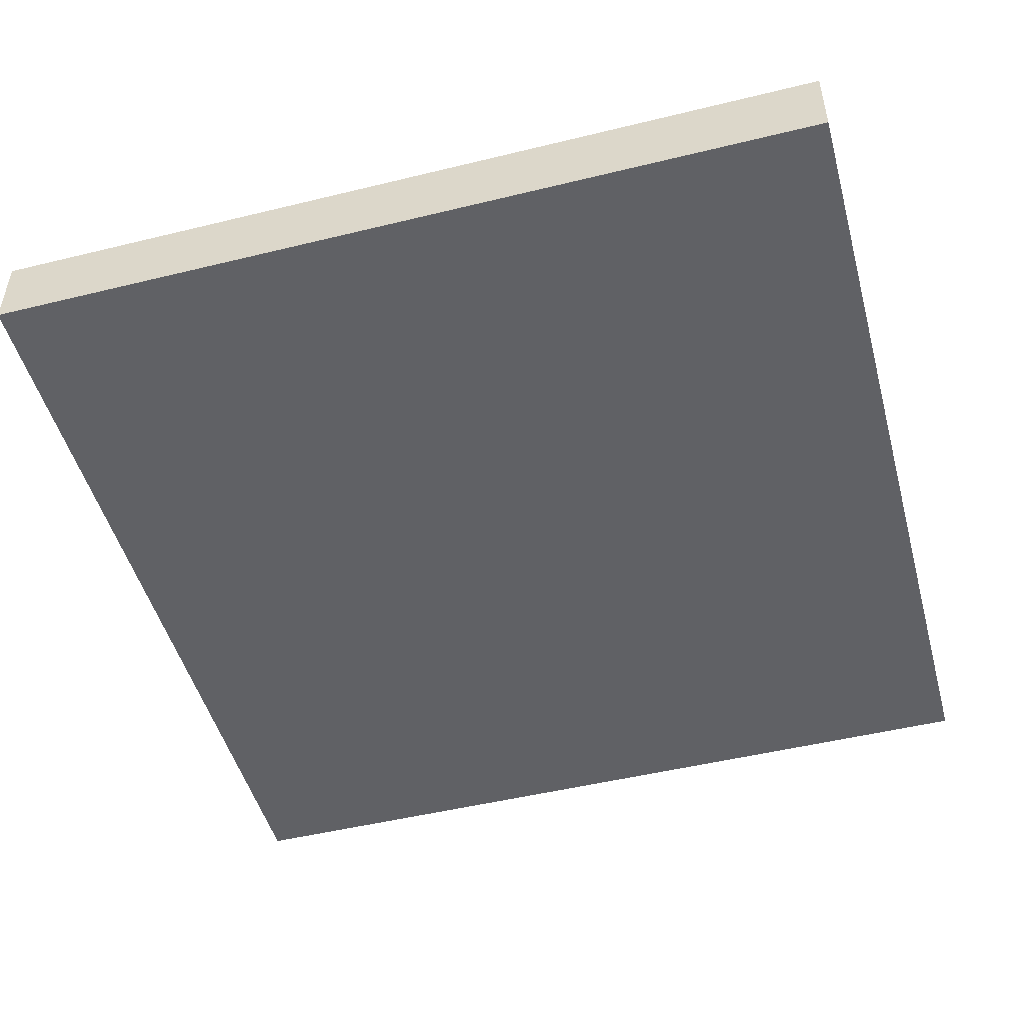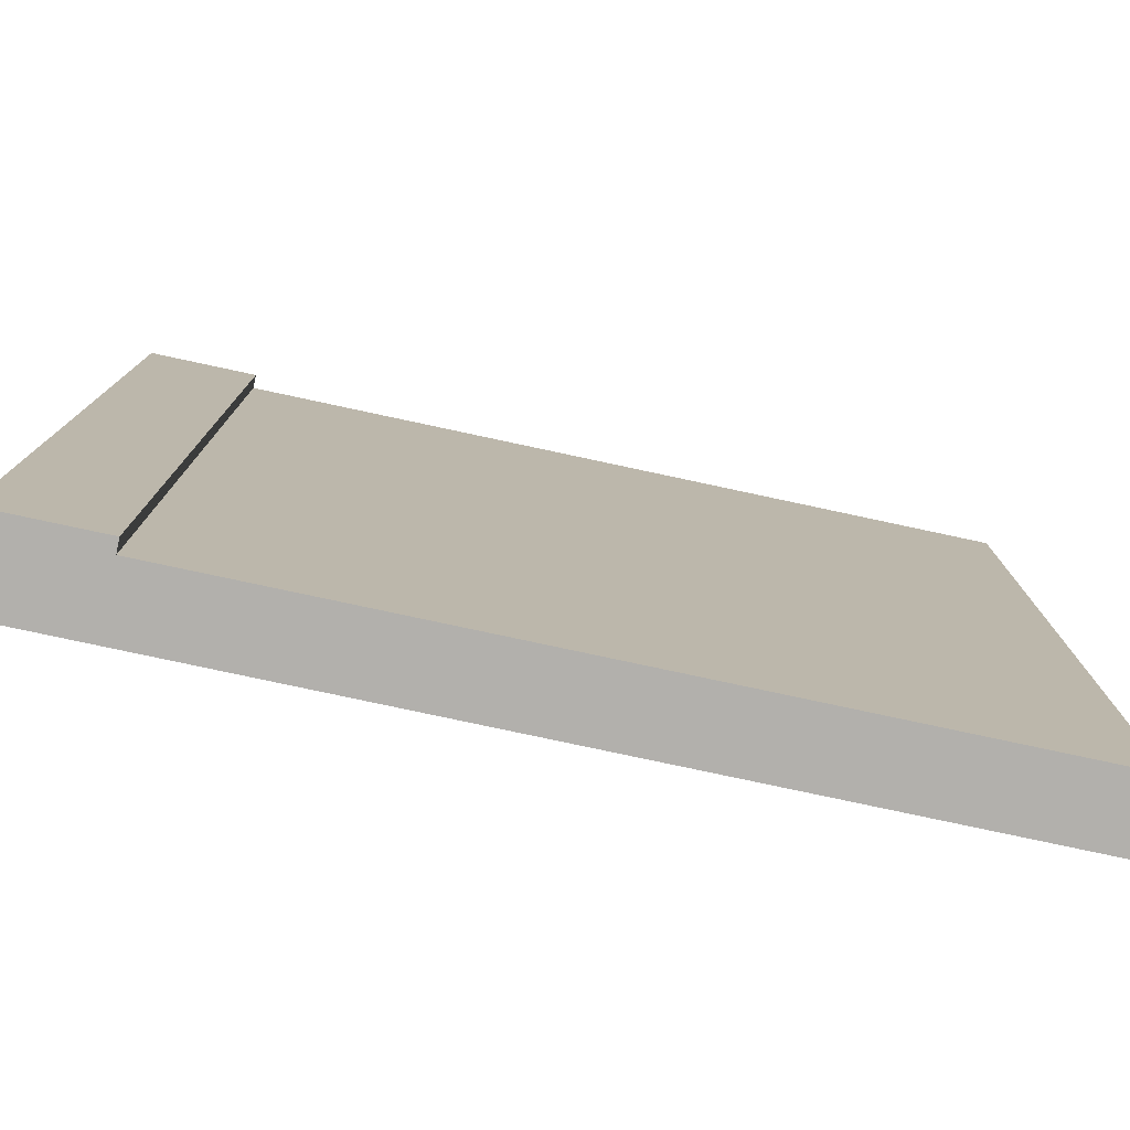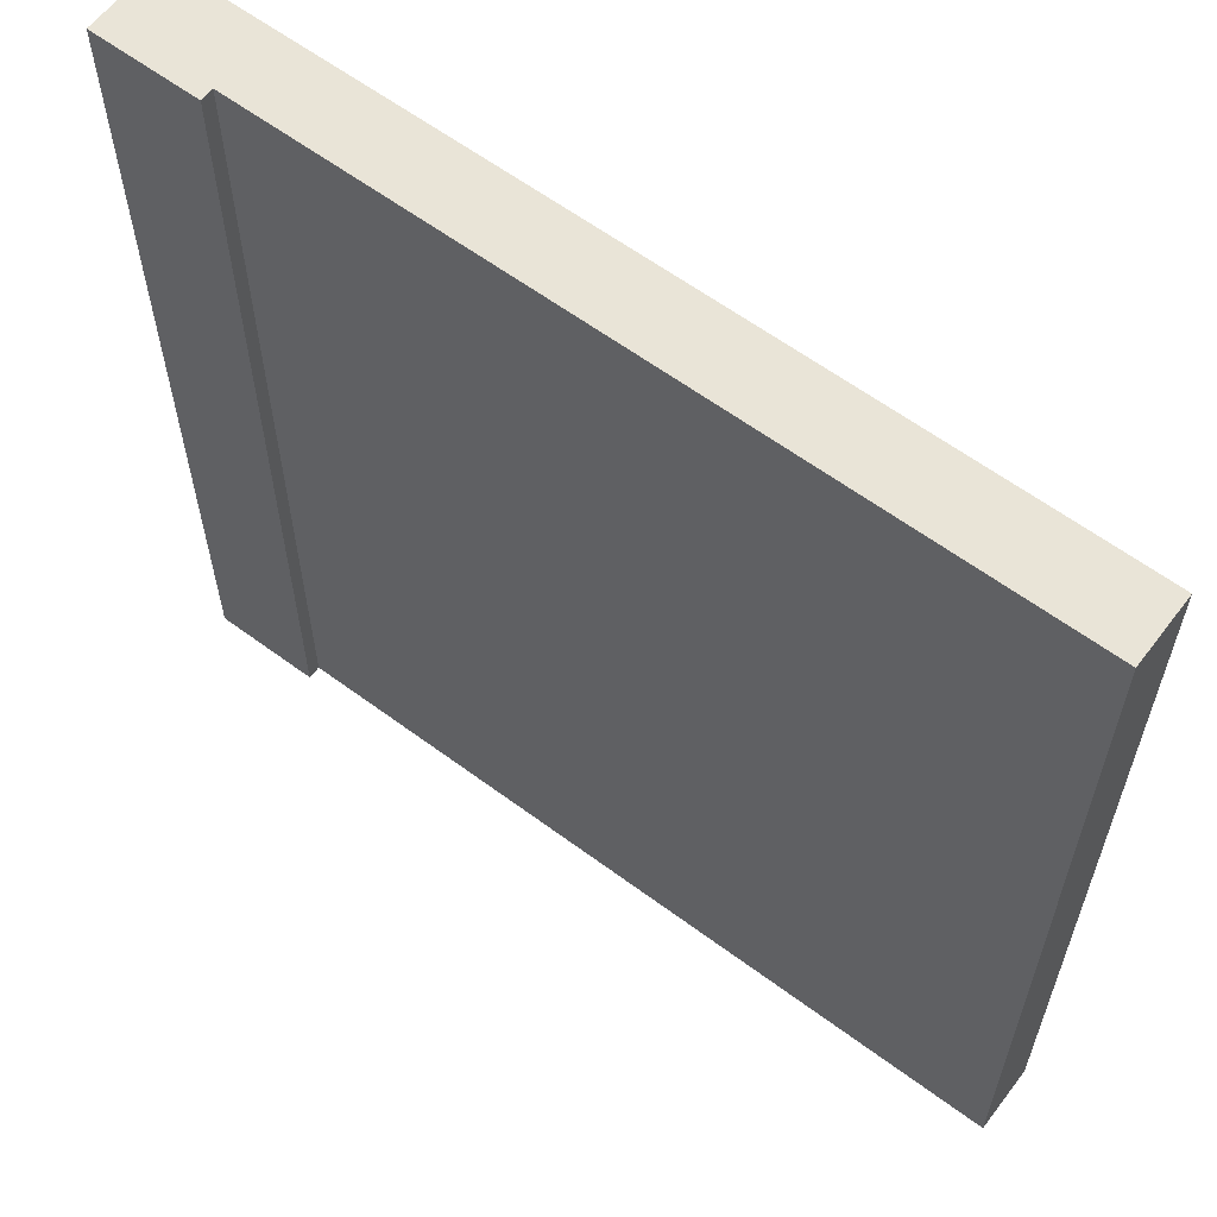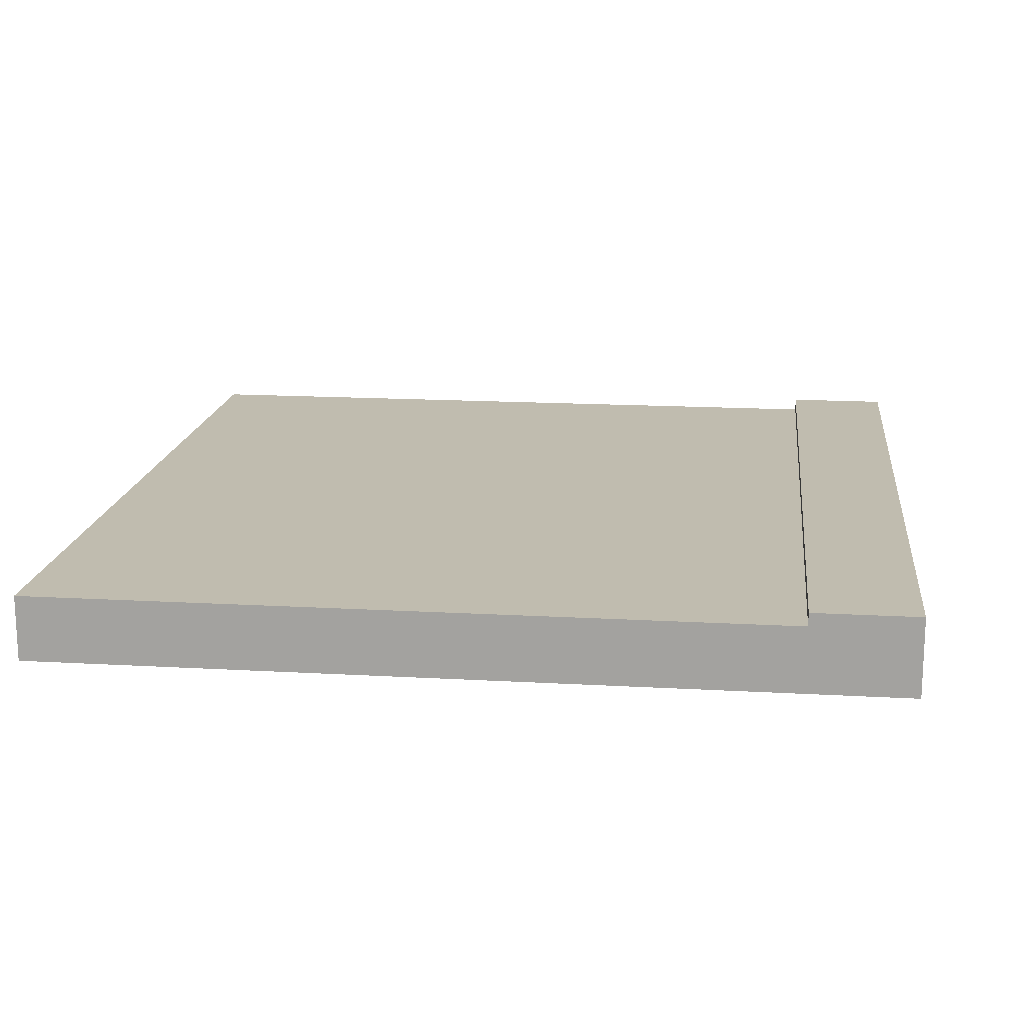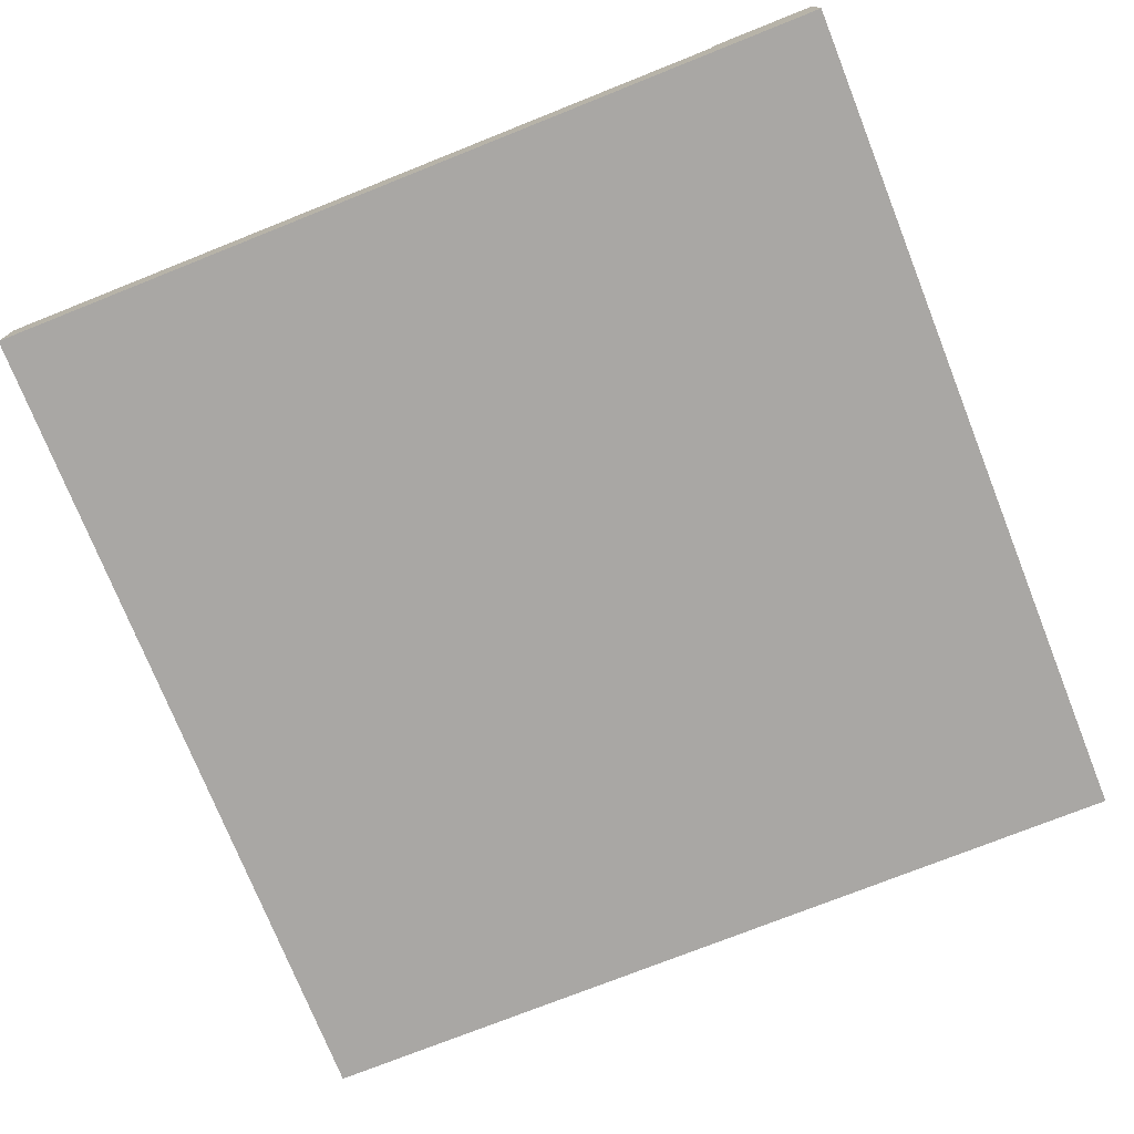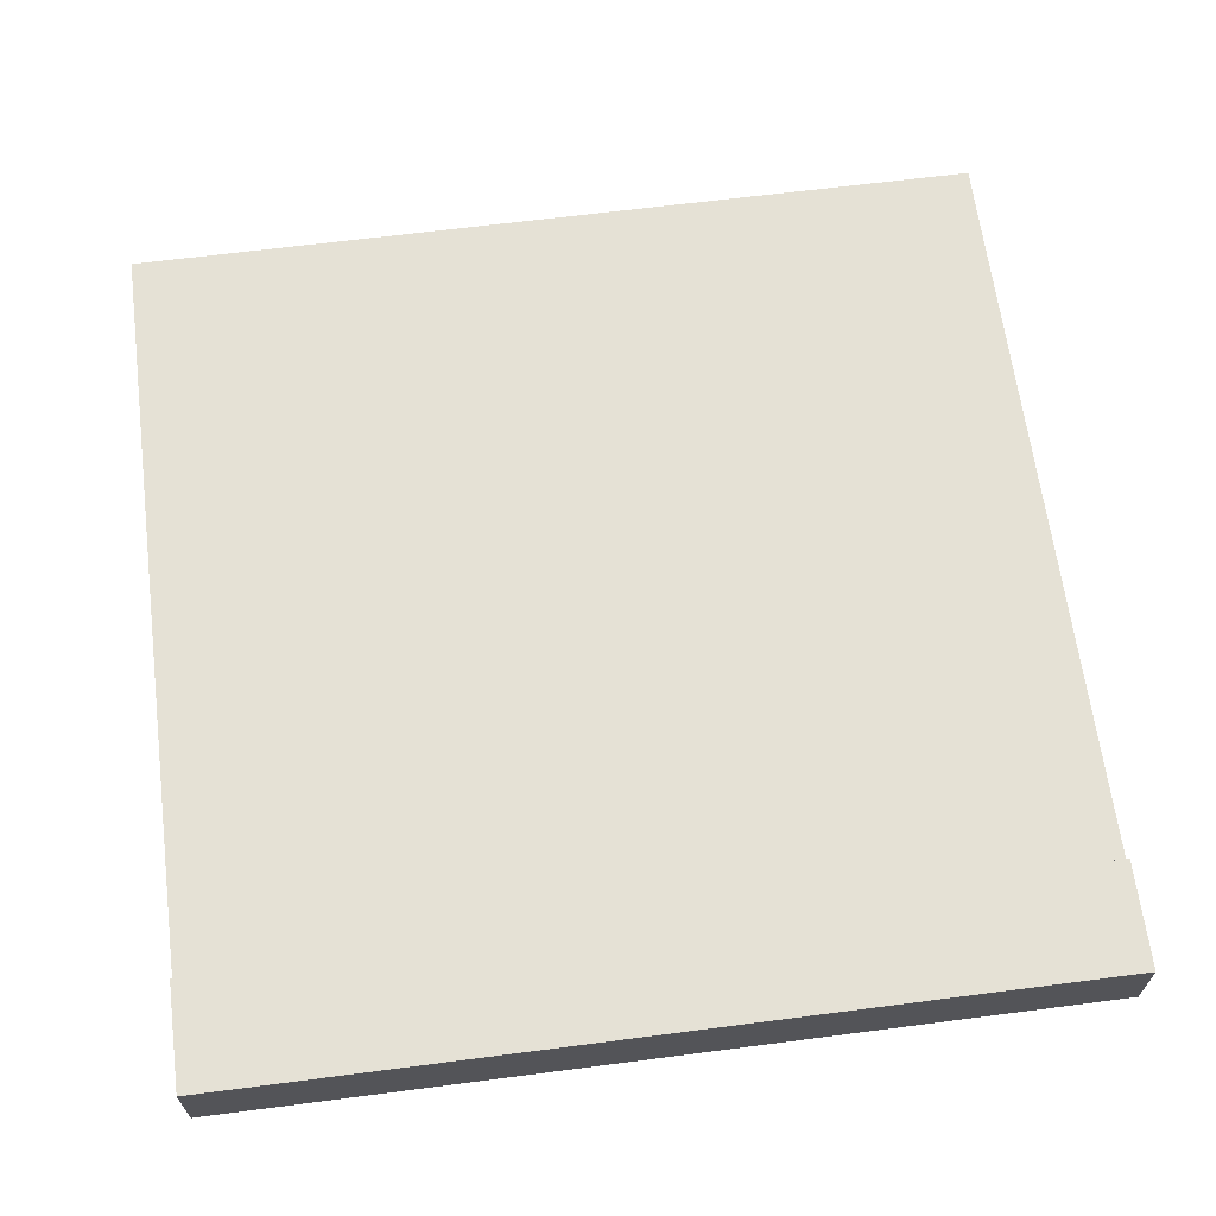
<metadata>
{"format":"obj","ext":"obj","renderer":"f3d","projection":"perspective","resolution":1024,"background":"white","views":[{"elev":-49.0,"azim":105.2,"up":"+Y"},{"elev":-78.6,"azim":167.9,"up":"+Z"},{"elev":61.0,"azim":-142.9,"up":"+Z"},{"elev":16.3,"azim":6.7,"up":"+Y"},{"elev":-74.8,"azim":21.7,"up":"+Y"},{"elev":65.1,"azim":82.6,"up":"+Y"}]}
</metadata>
<code>
o
v -3.2 0 3.2
v -3.2 0 -3.3
v -3.2 0.2 3.2
v -3.2 0.2 -3.3
v -3.2 0.5 3.2
v -3.2 0.5 -3.3
v 2.5 0.5 3.2
v 2.5 0.5 -3.3
v 2.5 0.6 3.2
v 2.5 0.6 -3.3
v 3.3 0 3.2
v 3.3 0 -3.3
v 3.3 0.4 3.2
v 3.3 0.4 -3.3
v 3.3 0.6 3.2
v 3.3 0.6 -3.3
v -3.2 0 3.2
v -3.2 0.2 3.2
v -3.2 0.5 3.2
v -0.7 0.2 3.2
v -0.7 0.3 3.2
v -0.7 0.5 3.2
v 1.3 0.3 3.2
v 1.3 0.4 3.2
v 1.3 0.5 3.2
v 2.5 0.4 3.2
v 2.5 0.5 3.2
v 2.5 0.6 3.2
v 3.3 0 3.2
v 3.3 0.4 3.2
v 3.3 0.6 3.2
v -3.2 0 -3.3
v -3.2 0.2 -3.3
v -3.2 0.5 -3.3
v -0.7 0.2 -3.3
v -0.7 0.3 -3.3
v -0.7 0.5 -3.3
v 1.3 0.3 -3.3
v 1.3 0.4 -3.3
v 1.3 0.5 -3.3
v 2.5 0.4 -3.3
v 2.5 0.5 -3.3
v 2.5 0.6 -3.3
v 3.3 0 -3.3
v 3.3 0.4 -3.3
v 3.3 0.6 -3.3
v -3.2 0 3.2
v 3.3 0 3.2
v -3.2 0 -3.3
v 3.3 0 -3.3
v -3.2 0.5 3.2
v -0.7 0.5 3.2
v 1.3 0.5 3.2
v 2.5 0.5 3.2
v -3.2 0.5 -3.3
v -0.7 0.5 -3.3
v 1.3 0.5 -3.3
v 2.5 0.5 -3.3
v 2.5 0.6 3.2
v 3.3 0.6 3.2
v 2.5 0.6 -3.3
v 3.3 0.6 -3.3
f 3 2 1
f 4 2 3
f 5 4 3
f 6 4 5
f 9 8 7
f 10 8 9
f 11 12 13
f 13 12 14
f 13 14 15
f 15 14 16
f 20 18 17
f 20 19 18
f 21 19 20
f 22 19 21
f 23 21 20
f 23 22 21
f 24 22 23
f 25 22 24
f 26 24 23
f 26 25 24
f 27 25 26
f 29 20 17
f 29 23 20
f 29 26 23
f 30 28 27
f 30 26 29
f 30 27 26
f 31 28 30
f 32 33 35
f 33 34 35
f 35 34 36
f 36 34 37
f 35 36 38
f 36 37 38
f 38 37 39
f 39 37 40
f 38 39 41
f 39 40 41
f 41 40 42
f 32 35 44
f 35 38 44
f 38 41 44
f 42 43 45
f 44 41 45
f 41 42 45
f 45 43 46
f 49 48 47
f 50 48 49
f 51 52 55
f 52 53 56
f 55 52 56
f 53 54 57
f 56 53 57
f 57 54 58
f 59 60 61
f 61 60 62

</code>
